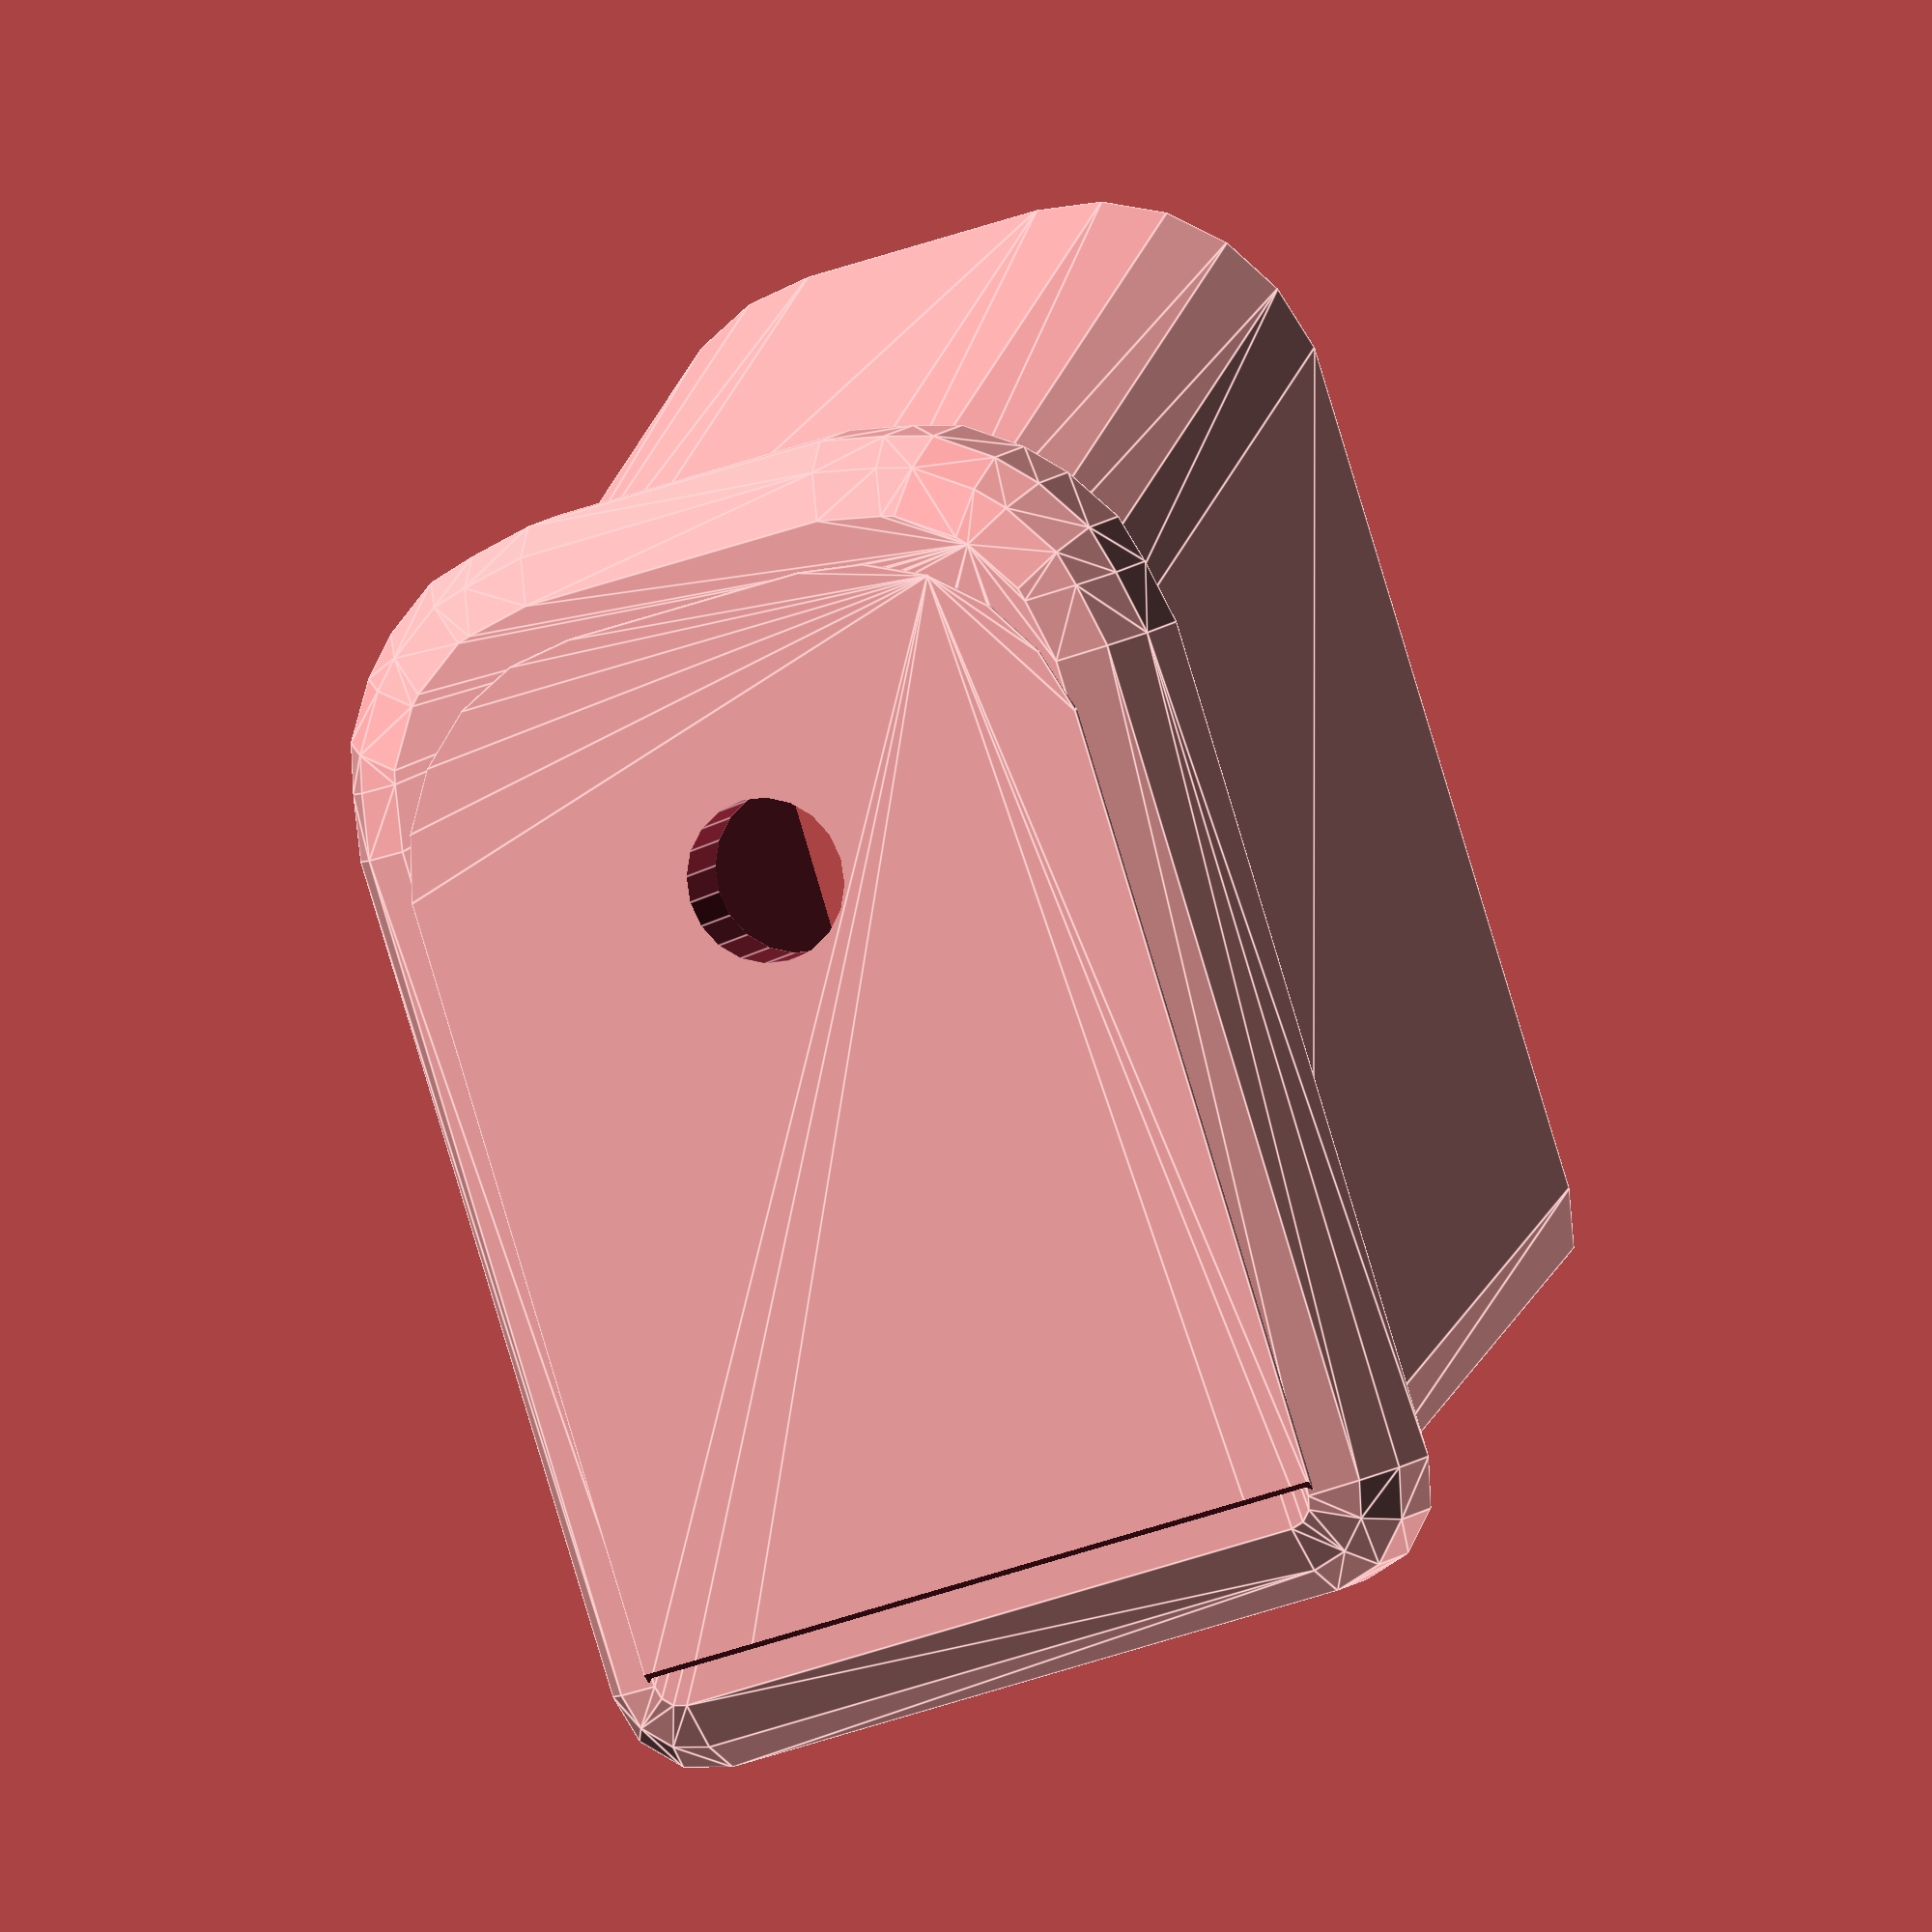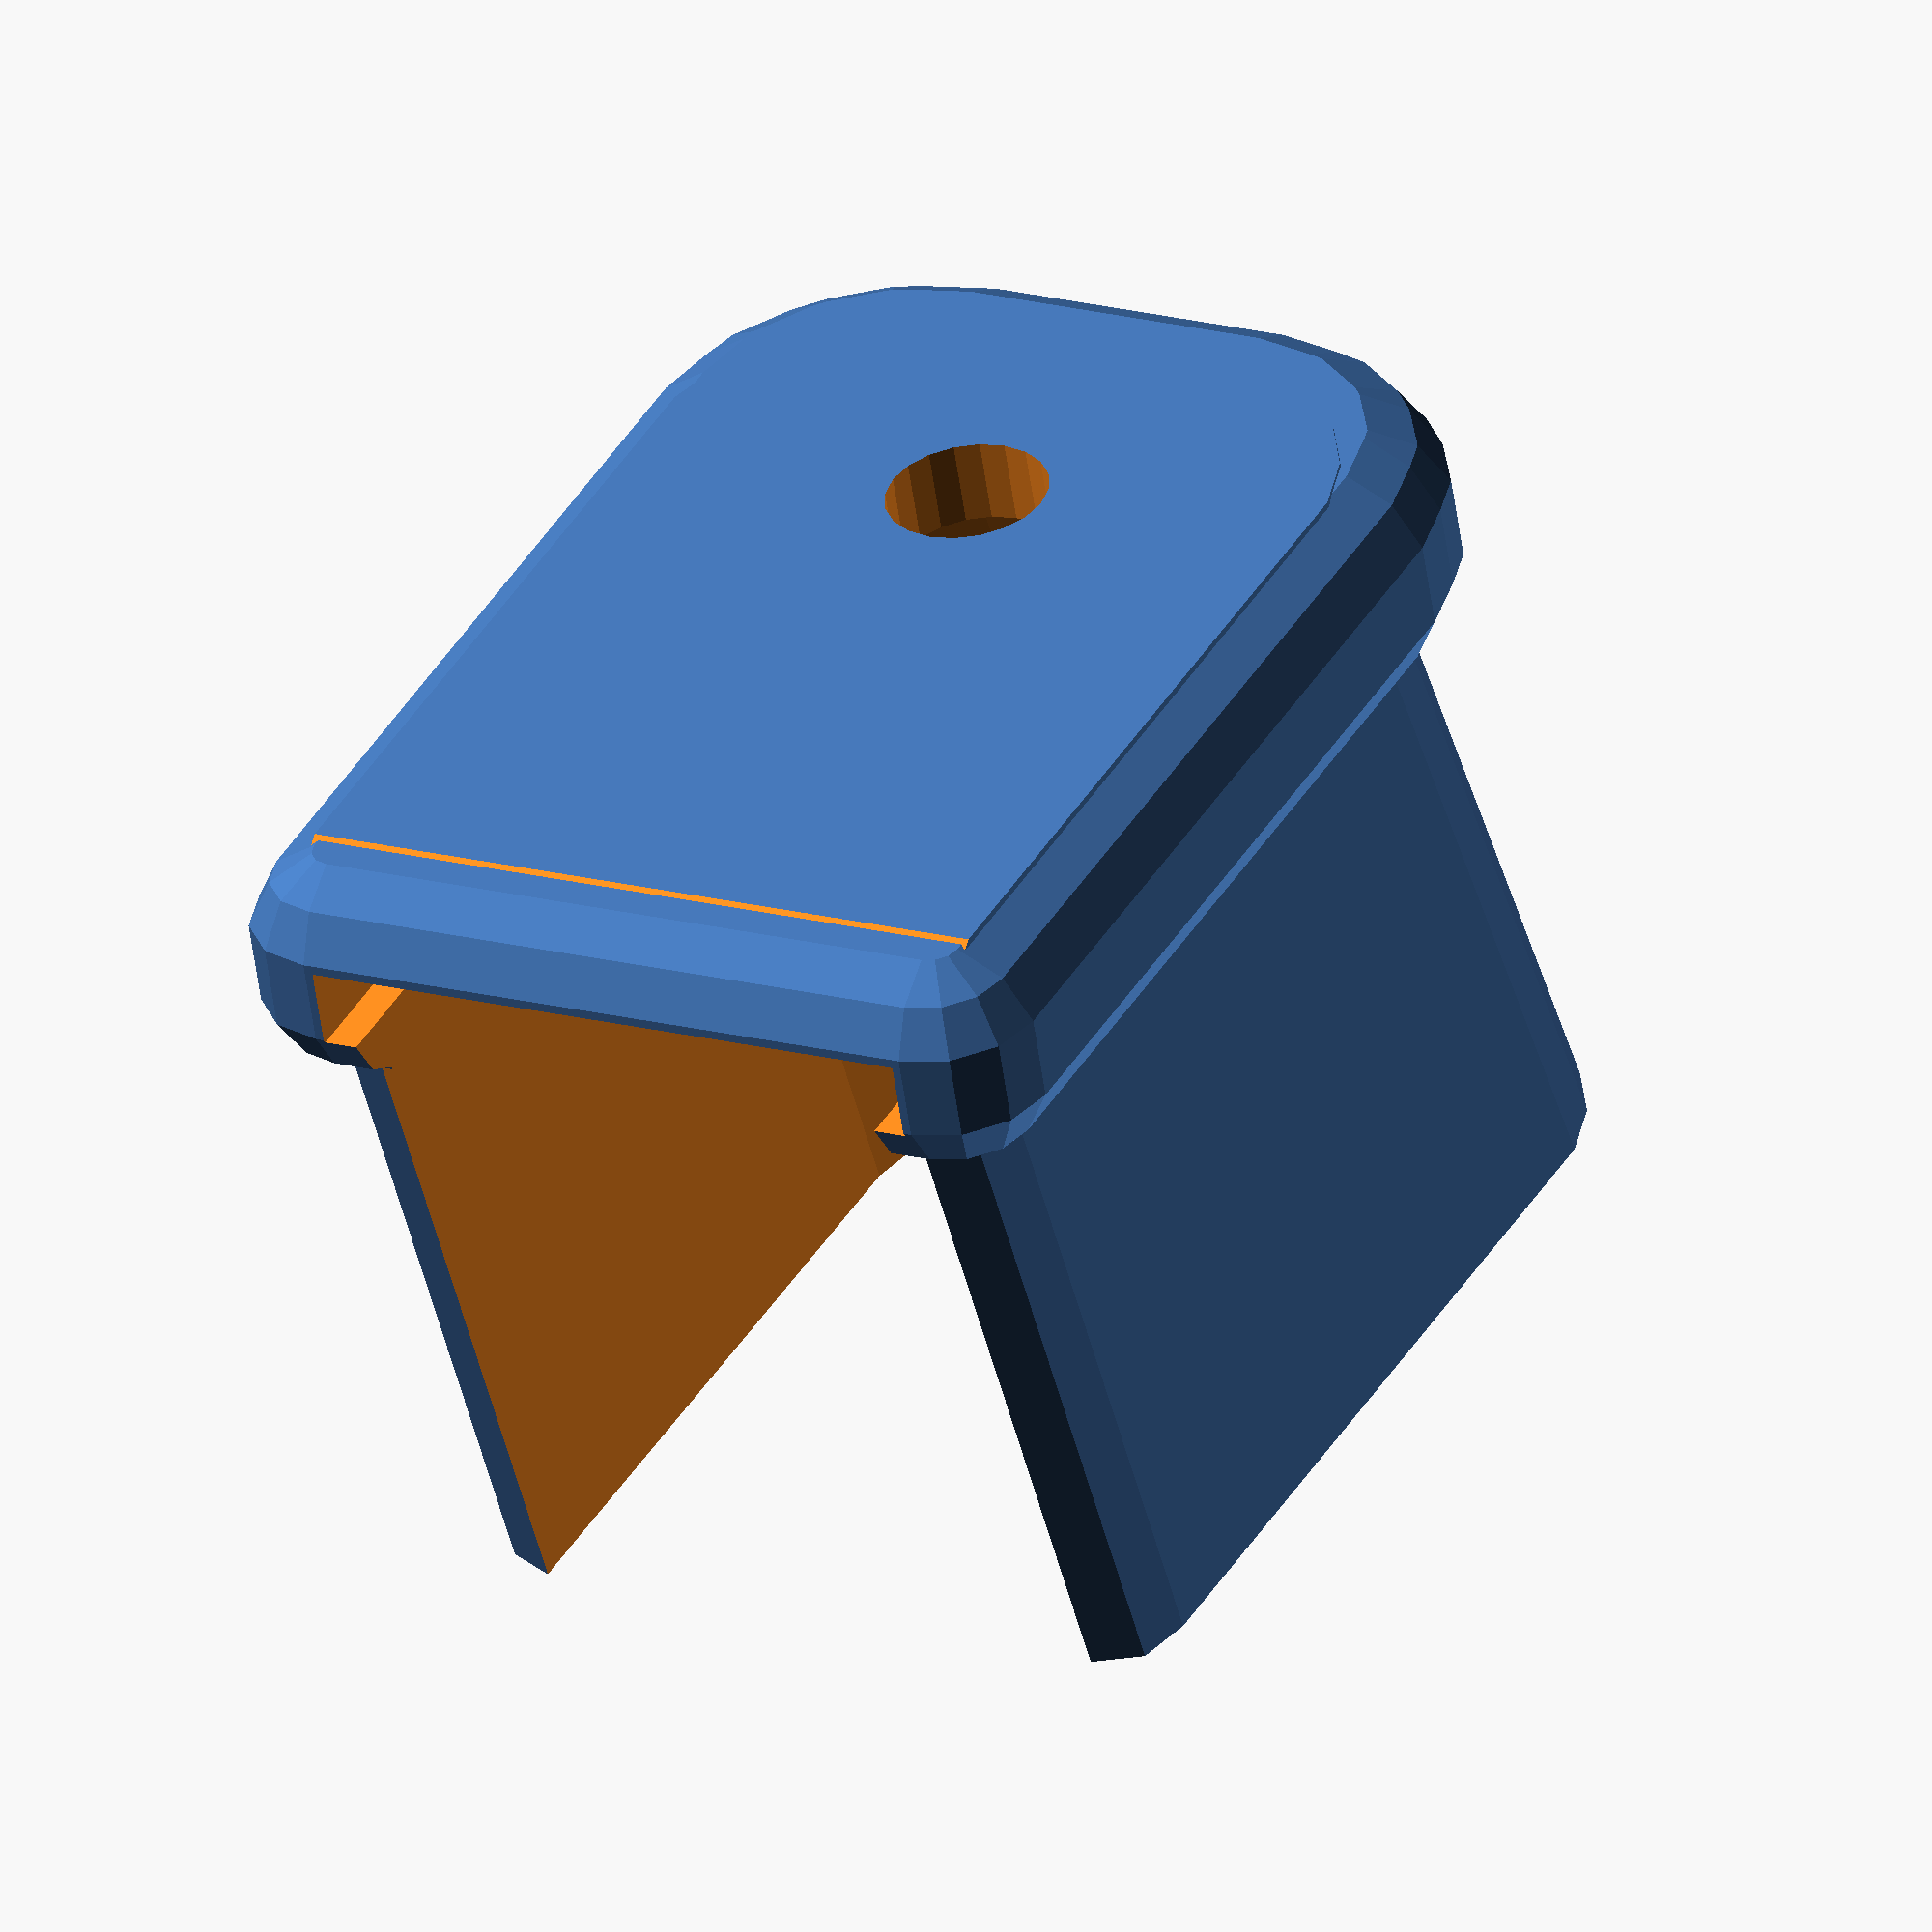
<openscad>
//
// An extended bottom plate for the ETS 9-round magazine for Glock 42
//
// Copyright (c) 2019 Pete Zaitcev
//

// This is only an approximation. Actually the grip is a little narrower
// in the front than in the back. So, it mostly serves as a comment.
grip_w = 21.3;

module outer_mold () {

    strap_h = 27.2;
    front_r = 7.0;

    rear_r = 2.0;

    base_mr = 3.0;
    base_h = 7.0 - base_mr * 2;
    fr_base_r = 5.0;
    base_w = grip_w - base_mr * 2 + 4.0;

    off1 = grip_w / 2 - front_r;
    off2 = grip_w / 2 - rear_r;

    off_b1 = base_w / 2 - fr_base_r;

    // The main, taller part of the wrapping grip
    difference () {
        hull () {

            // This multmatrix is for the front strap.
            multmatrix(m = [[   1,   0,  -0.27,  0],
                            [   0,   1,   0,     0],
                            [   0,   0,   1,     0],
                            [   0,   0,   0,     1]])
            {

                translate([2.0, off1, strap_h/2])
                    cylinder(strap_h, front_r, front_r, center=true);
                translate([2.0, off1*-1, strap_h/2])
                    cylinder(strap_h, front_r, front_r, center=true);
            }

            // The tilt of the rear cut differs and matches the magazine.
            multmatrix(m = [[   1,   0,  -0.210, 0],
                            [   0,   1,   0,     0],
                            [   0,   0,   1,     0],
                            [   0,   0,   0,     1]])
            {
                translate([25.0, off2, strap_h/2])
                    cylinder(strap_h, rear_r, rear_r, center=true);
                translate([25.0, off2*-1, strap_h/2])
                    cylinder(strap_h, rear_r, rear_r, center=true);
            }
        }

        translate([26.6, 0, -1.3])
            rotate(55, [0,1,0])
                cube([5, 30, 5], center=true);
    }

    // The base that adds rigidity and serves as a handle at the bottom
    minkowski () {
        hull () {
            translate([-0.5, off_b1, base_h/2 + base_mr])
                cylinder(base_h, fr_base_r, fr_base_r, center=true);
            translate([-0.5, off_b1*-1, base_h/2 + base_mr])
                cylinder(base_h, fr_base_r, fr_base_r, center=true);
            translate([23.0, 0, base_h/2 + base_mr])
                cube([3, base_w, base_h], center=true);
        }
        sphere(base_mr, $fn = 12);
    }
}

module main_cavity () {

    rail_h = 2.4;
    rail_w = 18.8;
    rail_r = 5.0;
    off_rail = rail_w/2 - rail_r;

    flange_h = 2.1; // actual 2.32, but material prints wider
    flange_w = 16.8;
    flange_r = 4.0;
    off_flange_2 = flange_w/2 - flange_r;
    off_flange_1 = flange_w/2 - flange_r - 1.5;

    cav_d = 40;    // magazine depth (at horizontal) is 30.6
    cav_w = 17.6;  // remember that the nose is narrower, to be done later
    cav_h = 28;    // bigger than strap_h
    cav_r = 4.4;
    off_cav_2 = cav_w/2 - cav_r;
    off_cav_1 = cav_w/2 - cav_r - 1.5;  // nose is significantly narrower

    // Layer 1 (from the bottom of the magazine body): the rail
    translate([0, 0, 0]) {
        hull () {
            translate([-0.5, off_rail, rail_h/2])
                cylinder(rail_h, rail_r, rail_r, center=true);
            translate([-0.5, off_rail*-1, rail_h/2])
                cylinder(rail_h, rail_r, rail_r, center=true);
            translate([26.0, 0, rail_h/2])
                cube([3, rail_w, rail_h], center=true);
        }
    }

    // Layer 2: the flange
    translate([0, 0, rail_h - 0.1]) {
        hull () {
            $fn = 24;

            translate([-1.1, off_flange_1, flange_h/2])
                cylinder(flange_h, flange_r, flange_r, center=true);
            translate([-1.1, off_flange_1*-1, flange_h/2])
                cylinder(flange_h, flange_r, flange_r, center=true);

            // middle
            translate([6.0, off_flange_2, flange_h/2])
                cylinder(flange_h, flange_r, flange_r, center=true);
            translate([6.0, off_flange_2*-1, flange_h/2])
                cylinder(flange_h, flange_r, flange_r, center=true);

            translate([26.0, 0, flange_h/2])
                cube([3, flange_w, flange_h], center=true);
        }
    }

    // Layer 3: the main body of the cavity
    translate([-1.6, 0, rail_h + flange_h - 0.2]) {

        multmatrix(m = [[   1,   0,  -0.210, 0],
                        [   0,   1,   0,     0],
                        [   0,   0,   1,     0],
                        [   0,   0,   0,     1]])
        {
            hull () {

                // front
                translate([0.4, off_cav_1, cav_h/2])
                    cylinder(cav_h, cav_r, cav_r, center=true);
                translate([0.4, off_cav_1*-1, cav_h/2])
                    cylinder(cav_h, cav_r, cav_r, center=true);

                // middle
                // The bend here is not cav_r, but whatever, this works.
                translate([7.0, off_cav_2, cav_h/2])
                    cylinder(cav_h, cav_r, cav_r, center=true);
                translate([7.0, off_cav_2*-1, cav_h/2])
                    cylinder(cav_h, cav_r, cav_r, center=true);

                // rear
                translate([27.0, 0, cav_h/2])
                    cube([3, cav_w, cav_h], center=true);
            }
        }
    }

    // Finally, tabs that cross layers 1 and 2
    translate([8.4, 0, 0]) {
        tab_h = rail_h + flange_h - 0.1;
        translate([0, 0, tab_h/2])
            cube([5.0, rail_w, tab_h], center=true);
    }
}

module design () {

    difference () {

        outer_mold();

        // 2.5 is the thickness of the bottom of the factory plate
        translate([0, 0, 2.5])
            main_cavity();

        // Lock hole for the inside bottom plate
        translate([3.2, 0, -0.1])
            cylinder(2.7, 2.4, 2.4, $fn=20);
    }
}

rotate(-90, [0,1,0])
    design();

</openscad>
<views>
elev=268.5 azim=249.8 roll=343.2 proj=o view=edges
elev=322.7 azim=261.0 roll=26.5 proj=o view=wireframe
</views>
